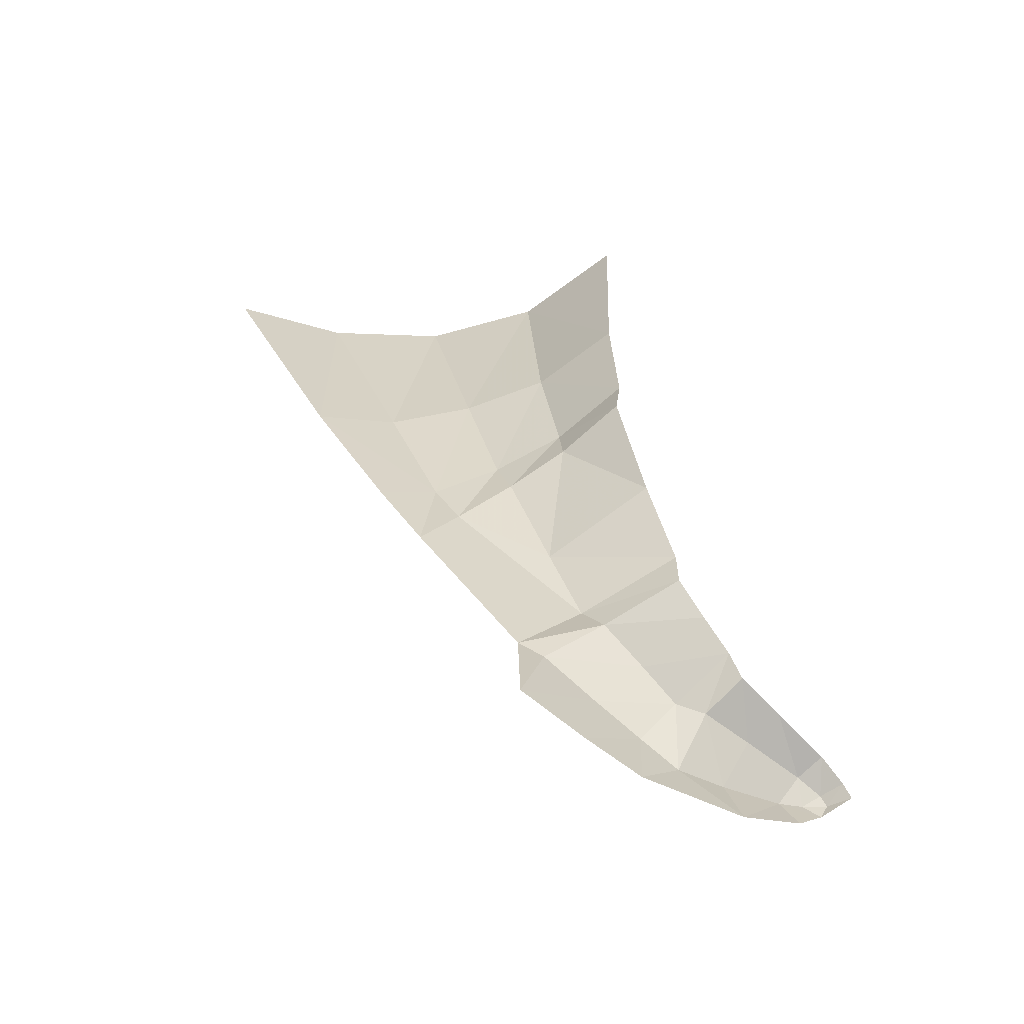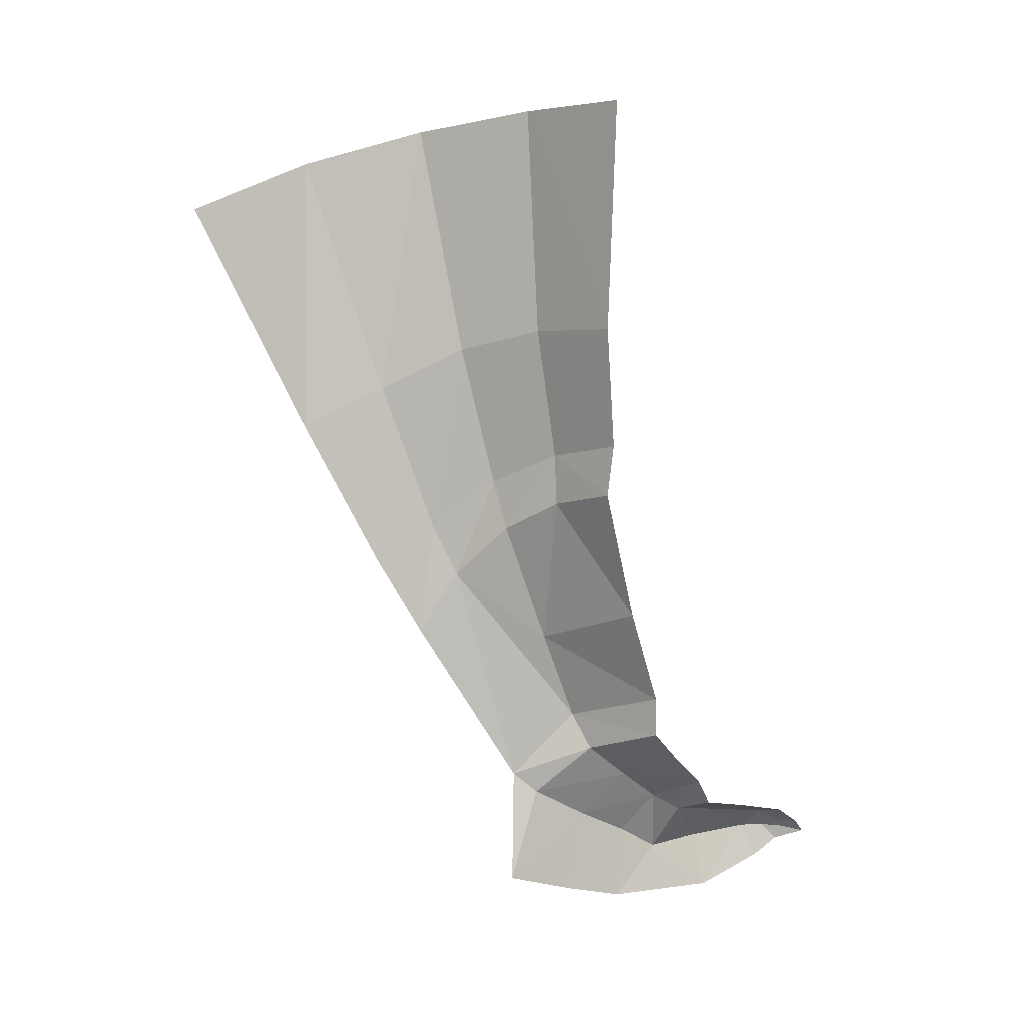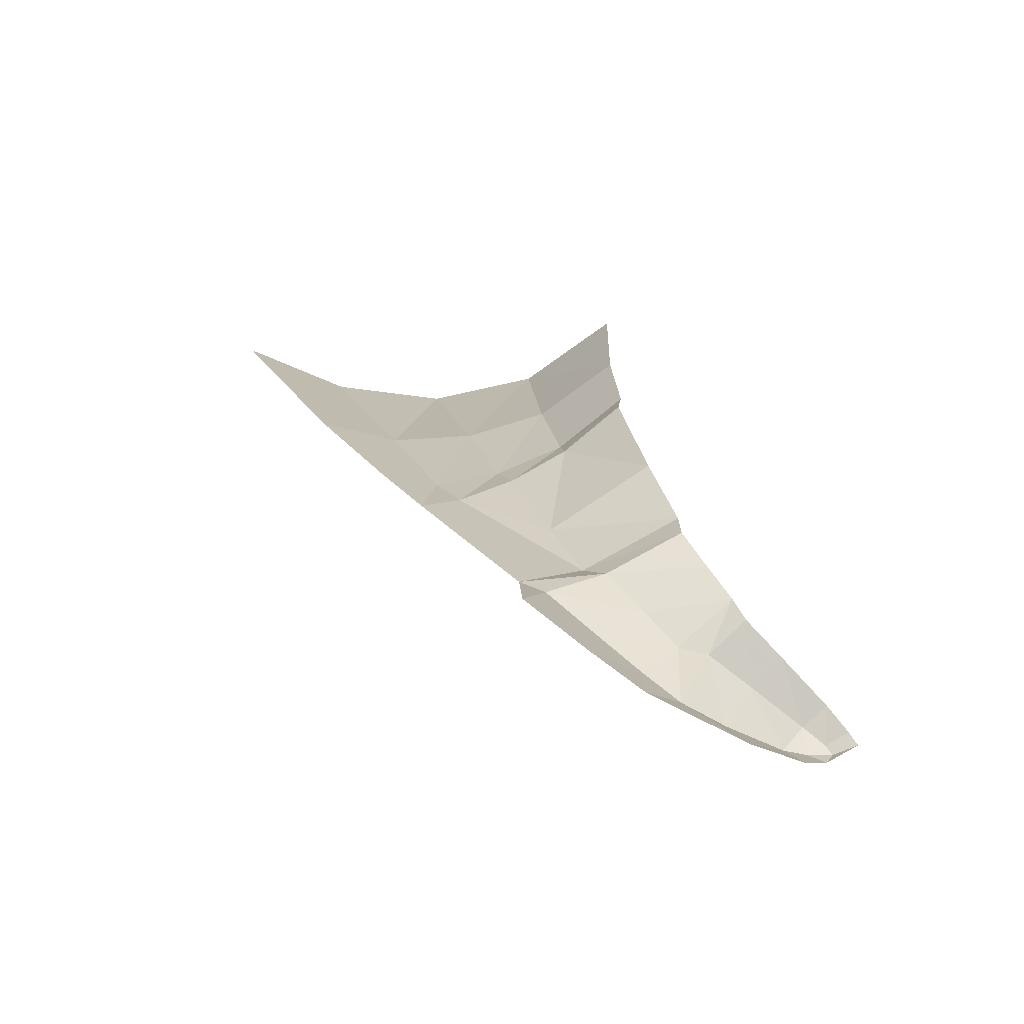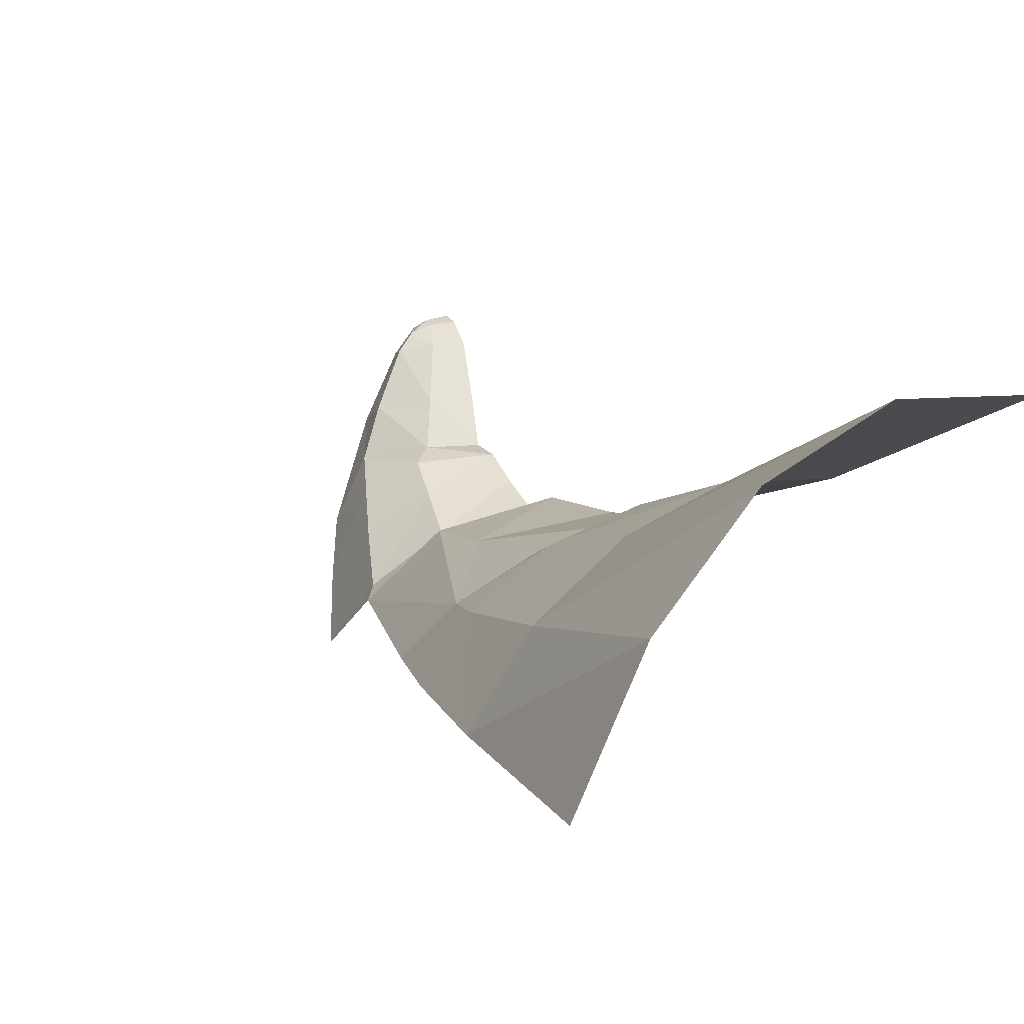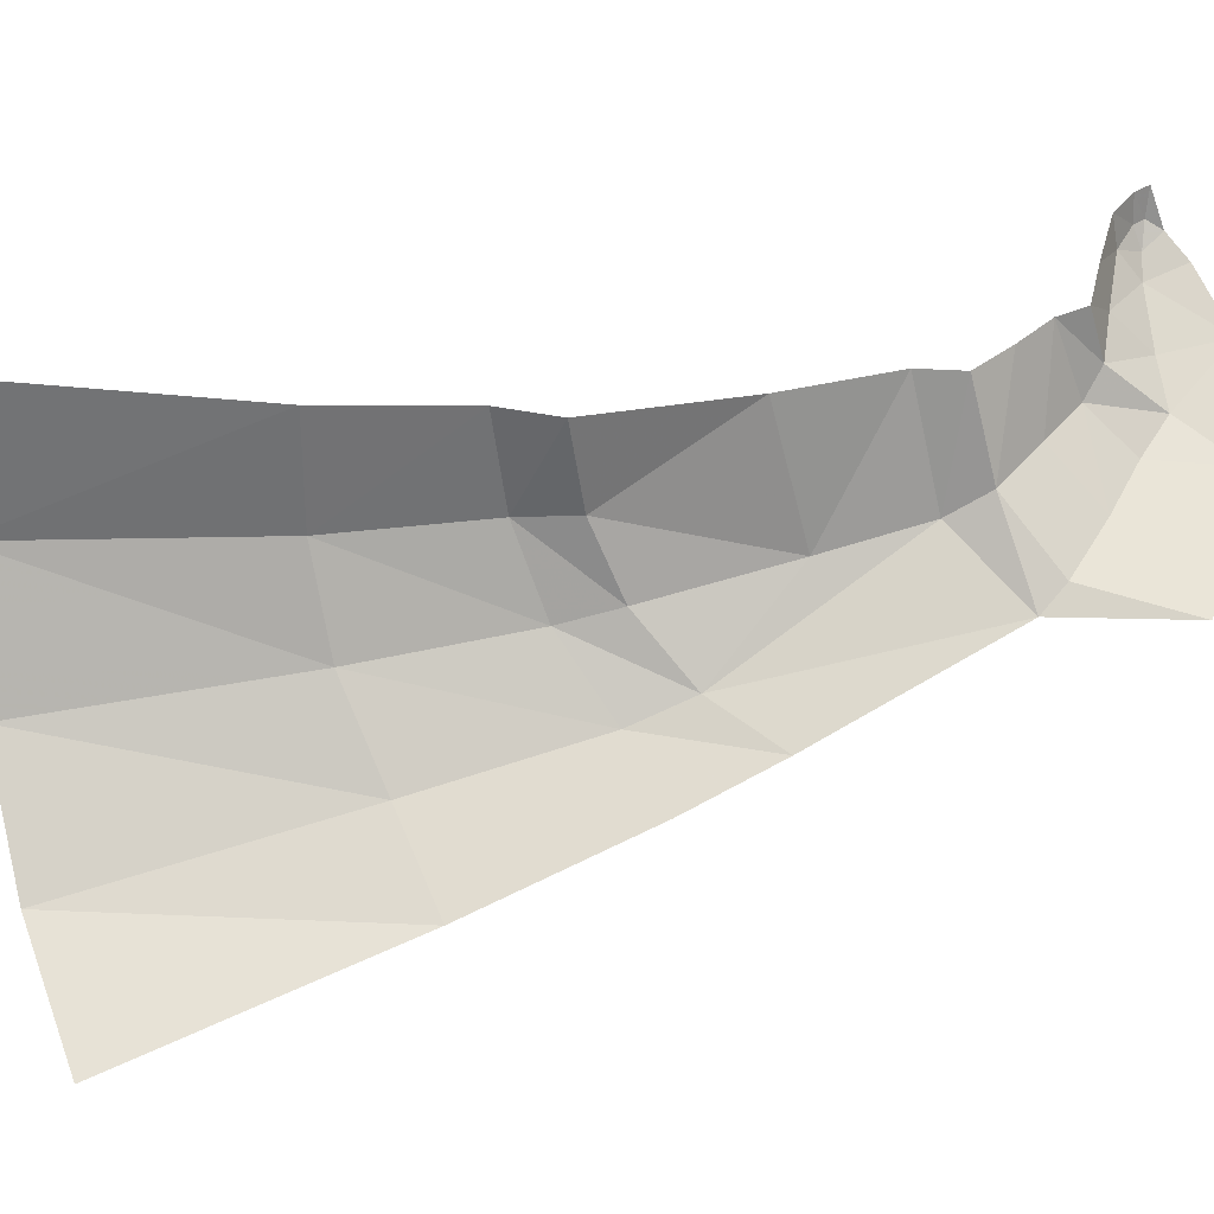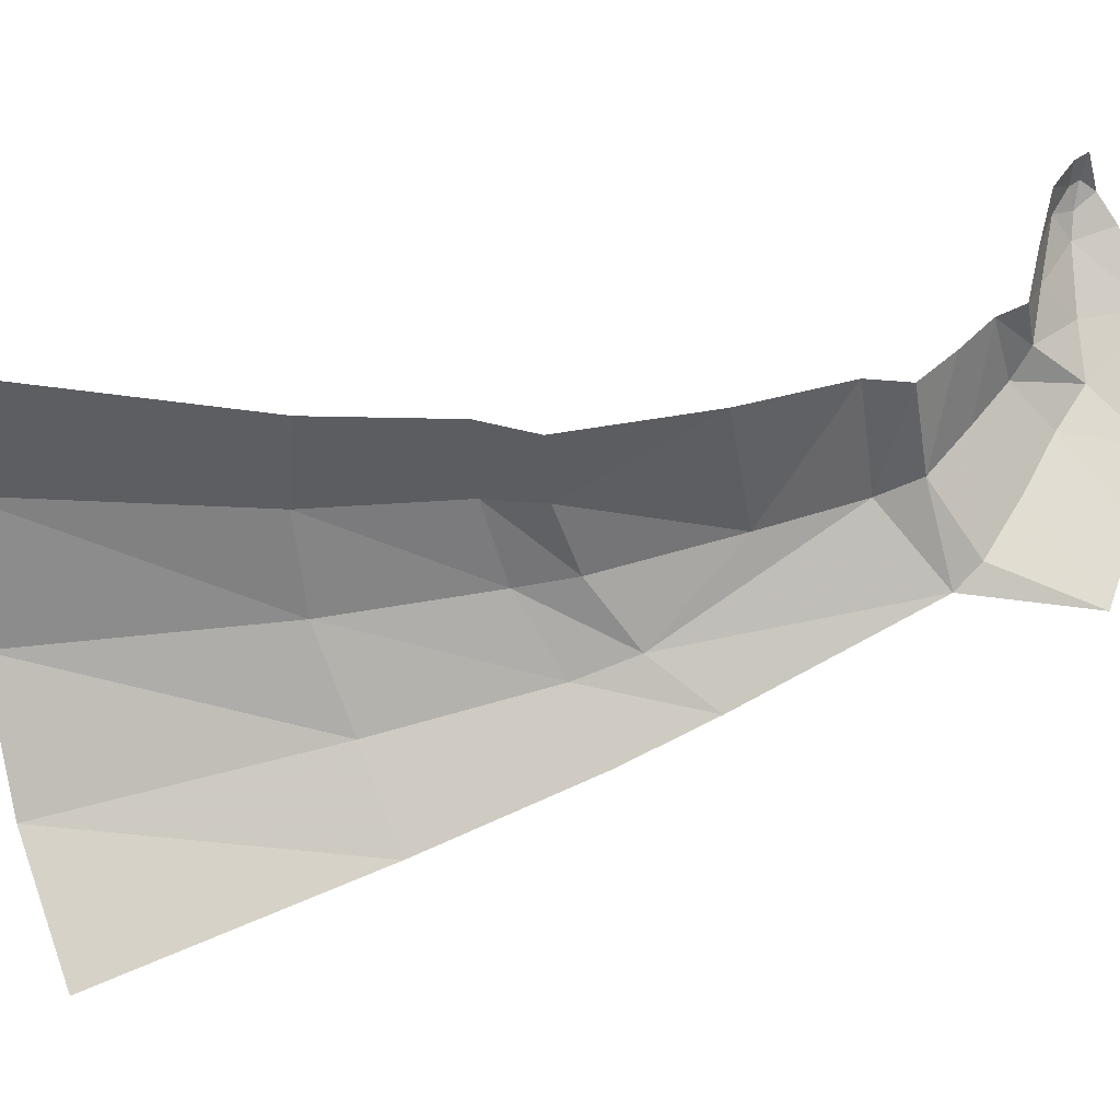
<metadata>
{"format":"obj","ext":"obj","renderer":"f3d","projection":"perspective","resolution":1024,"background":"white","views":[{"elev":-57.8,"azim":-133.2,"up":"+Y"},{"elev":8.6,"azim":-126.2,"up":"+Y"},{"elev":-70.4,"azim":-135.0,"up":"+Y"},{"elev":-13.8,"azim":148.2,"up":"+Z"},{"elev":-46.5,"azim":-93.9,"up":"+Z"},{"elev":-29.6,"azim":-98.9,"up":"+Z"}]}
</metadata>
<code>
v 0.6496 0.0101 0.2429
v 0.7984 0.5836 0.0063
v 0.7206 0.7029 0.2985
v 0.7206 0.7029 0.2985
v 0.5687 0.1081 0.438
v 0.6496 0.0101 0.2429
v 0.5687 0.1081 0.438
v 0.7206 0.7029 0.2985
v 0.5541 0.787 0.5561
v 0.5541 0.787 0.5561
v 0.4311 0.2125 0.6026
v 0.5687 0.1081 0.438
v 0.3066 0.8373 0.7286
v 0.2453 0.2662 0.7171
v 0.4311 0.2125 0.6026
v 0.4311 0.2125 0.6026
v 0.5541 0.787 0.5561
v 0.3066 0.8373 0.7286
v 0 0.2817 0.7552
v 0.2453 0.2662 0.7171
v 0.3066 0.8373 0.7286
v 0 0.8536 0.7799
v 0.4331 -0.3947 0.5843
v 0.4802 -0.2653 0.5392
v 0.3703 -0.1409 0.6627
v 0.3703 -0.1409 0.6627
v 0.3282 -0.2652 0.6747
v 0.4331 -0.3947 0.5843
v 0.2105 -0.06185 0.7488
v 0.1857 -0.1869 0.7352
v 0.3282 -0.2652 0.6747
v 0.3282 -0.2652 0.6747
v 0.3703 -0.1409 0.6627
v 0.2105 -0.06185 0.7488
v 0 -0.0196 0.7782
v 0 -0.1457 0.7587
v 0.2105 -0.06185 0.7488
v 0.1857 -0.1869 0.7352
v 0.2105 -0.06185 0.7488
v 0 -0.1457 0.7587
v 0.3316 -0.9529 0.7019
v 0.4733 -0.5476 0.4912
v 0.4331 -0.3947 0.5843
v 0.4331 -0.3947 0.5843
v 0.2452 -0.7871 0.8388
v 0.3316 -0.9529 0.7019
v 0 -0.472 0.8463
v 0 -0.7097 0.9303
v 0.2803 -0.5671 0.7671
v 0.2452 -0.7871 0.8388
v 0.2803 -0.5671 0.7671
v 0 -0.7097 0.9303
v 0 -0.0196 0.7782
v 0.2105 -0.06185 0.7488
v 0.2453 0.2662 0.7171
v 0 0.2817 0.7552
v 0.3703 -0.1409 0.6627
v 0.4311 0.2125 0.6026
v 0.2453 0.2662 0.7171
v 0.2453 0.2662 0.7171
v 0.2105 -0.06185 0.7488
v 0.3703 -0.1409 0.6627
v 0.4802 -0.2653 0.5392
v 0.5687 0.1081 0.438
v 0.4311 0.2125 0.6026
v 0.4311 0.2125 0.6026
v 0.3703 -0.1409 0.6627
v 0.4802 -0.2653 0.5392
v 0.181 -1.188 1.229
v 0.1394 -1.324 1.238
v 0.2097 -1.203 1.104
v 0.2097 -1.203 1.104
v 0.1394 -1.324 1.238
v 0.2157 -1.325 0.9797
v 0.2157 -1.325 0.9797
v 0.2361 -1.144 1.009
v 0.2097 -1.203 1.104
v 0.2097 -1.203 1.104
v 0.114 -1.072 1.113
v 0.181 -1.188 1.229
v 0.09545 -1.092 1.237
v 0.181 -1.188 1.229
v 0.114 -1.072 1.113
v 0.114 -1.072 1.113
v 0 -1.03 1.126
v 0.09545 -1.092 1.237
v 0.09545 -1.092 1.237
v 0 -1.03 1.126
v 0 -1.059 1.247
v 0.0737 -1.119 1.386
v 0.4802 -0.2653 0.5392
v 0.5379 -0.3528 0.3974
v 0.6496 0.0101 0.2429
v 0.5687 0.1081 0.438
v 0.2781 -1.229 0.6579
v 0.3316 -0.9529 0.7019
v 0.292 -1.002 0.7507
v 0.1896 -0.8738 0.8582
v 0.292 -1.002 0.7507
v 0.3316 -0.9529 0.7019
v 0.3316 -0.9529 0.7019
v 0.2452 -0.7871 0.8388
v 0.1896 -0.8738 0.8582
v 0.1896 -0.8738 0.8582
v 0.2452 -0.7871 0.8388
v 0 -0.8088 0.9319
v 0 -0.8088 0.9319
v 0.2452 -0.7871 0.8388
v 0 -0.7097 0.9303
v 0.2361 -1.144 1.009
v 0.1604 -1.036 1.062
v 0.2097 -1.203 1.104
v 0.2097 -1.203 1.104
v 0.1604 -1.036 1.062
v 0.114 -1.072 1.113
v 0.1604 -1.036 1.062
v 0 -0.9643 1.088
v 0.114 -1.072 1.113
v 0.114 -1.072 1.113
v 0 -0.9643 1.088
v 0 -1.03 1.126
v 0.1719 -0.9625 0.9664
v 0.1896 -0.8738 0.8582
v 0 -0.8909 1.01
v 0 -0.9643 1.088
v 0 -0.8088 0.9319
v 0 -0.8909 1.01
v 0.1896 -0.8738 0.8582
v 0.2617 -1.082 0.8871
v 0.292 -1.002 0.7507
v 0.1719 -0.9625 0.9664
v 0.1896 -0.8738 0.8582
v 0.1719 -0.9625 0.9664
v 0.292 -1.002 0.7507
v 0.2617 -1.082 0.8871
v 0.2461 -1.285 0.8297
v 0.2781 -1.229 0.6579
v 0.292 -1.002 0.7507
v 0 -1.178 1.485
v 0.0595 -1.176 1.463
v 0 -1.146 1.46
v 0.0595 -1.176 1.463
v 0.05995 -1.153 1.445
v 0 -1.146 1.46
v 0.181 -1.188 1.229
v 0.1332 -1.175 1.373
v 0.1394 -1.324 1.238
v 0.1332 -1.175 1.373
v 0.09795 -1.258 1.395
v 0.1394 -1.324 1.238
v 0.0595 -1.176 1.463
v 0.07355 -1.212 1.451
v 0.1018 -1.173 1.422
v 0 -1.178 1.485
v 0.07355 -1.212 1.451
v 0.0595 -1.176 1.463
v 0.181 -1.188 1.229
v 0.09545 -1.092 1.237
v 0.1332 -1.175 1.373
v 0.0737 -1.119 1.386
v 0.1332 -1.175 1.373
v 0.09545 -1.092 1.237
v 0 -1.1 1.394
v 0.0737 -1.119 1.386
v 0 -1.059 1.247
v 0.07355 -1.212 1.451
v 0.09795 -1.258 1.395
v 0.1332 -1.175 1.373
v 0.1018 -1.173 1.422
v 0.0737 -1.119 1.386
v 0 -1.1 1.394
v 0.05995 -1.153 1.445
v 0.05995 -1.153 1.445
v 0 -1.1 1.394
v 0 -1.146 1.46
v 0.1332 -1.175 1.373
v 0.0737 -1.119 1.386
v 0.1018 -1.173 1.422
v 0.05995 -1.153 1.445
v 0.1018 -1.173 1.422
v 0.0737 -1.119 1.386
v 0.0595 -1.176 1.463
v 0.1018 -1.173 1.422
v 0.05995 -1.153 1.445
v 0 -0.9643 1.088
v 0.1604 -1.036 1.062
v 0.1719 -0.9625 0.9664
v 0.2361 -1.144 1.009
v 0.2617 -1.082 0.8871
v 0.1604 -1.036 1.062
v 0.1719 -0.9625 0.9664
v 0.1604 -1.036 1.062
v 0.2617 -1.082 0.8871
v 0.2157 -1.325 0.9797
v 0.2461 -1.285 0.8297
v 0.2361 -1.144 1.009
v 0.2617 -1.082 0.8871
v 0.2361 -1.144 1.009
v 0.2461 -1.285 0.8297
v 0.3282 -0.2652 0.6747
v 0.2803 -0.5671 0.7671
v 0.4331 -0.3947 0.5843
v 0.4733 -0.5476 0.4912
v 0.5379 -0.3528 0.3974
v 0.4802 -0.2653 0.5392
v 0.4802 -0.2653 0.5392
v 0.4331 -0.3947 0.5843
v 0.4733 -0.5476 0.4912
v 0.4331 -0.3947 0.5843
v 0.2803 -0.5671 0.7671
v 0.2452 -0.7871 0.8388
v 0 -0.1457 0.7587
v 0 -0.472 0.8463
v 0.1857 -0.1869 0.7352
v 0 -0.472 0.8463
v 0.2803 -0.5671 0.7671
v 0.1857 -0.1869 0.7352
v 0.2803 -0.5671 0.7671
v 0.3282 -0.2652 0.6747
v 0.1857 -0.1869 0.7352
g mesh6875891
f 1 2 3
f 4 5 6
f 7 8 9
f 10 11 12
f 13 14 15
f 16 17 18
f 19 20 21
f 21 22 19
f 23 24 25
f 26 27 28
f 29 30 31
f 32 33 34
f 35 36 37
f 38 39 40
f 41 42 43
f 44 45 46
f 47 48 49
f 50 51 52
f 53 54 55
f 55 56 53
f 57 58 59
f 60 61 62
f 63 64 65
f 66 67 68
f 69 70 71
f 72 73 74
f 75 76 77
f 78 79 80
f 81 82 83
f 84 85 86
f 87 88 89
f 89 90 87
f 91 92 93
f 93 94 91
f 95 96 97
f 98 99 100
f 101 102 103
f 104 105 106
f 107 108 109
f 110 111 112
f 113 114 115
f 116 117 118
f 119 120 121
f 122 123 124
f 124 125 122
f 126 127 128
f 129 130 131
f 132 133 134
f 135 136 137
f 137 138 135
f 139 140 141
f 142 143 144
f 145 146 147
f 148 149 150
f 151 152 153
f 154 155 156
f 157 158 159
f 160 161 162
f 163 164 165
f 166 167 168
f 168 169 166
f 170 171 172
f 173 174 175
f 176 177 178
f 179 180 181
f 182 183 184
f 185 186 187
f 188 189 190
f 191 192 193
f 194 195 196
f 197 198 199
f 200 201 202
f 203 204 205
f 206 207 208
f 209 210 211
f 212 213 214
f 215 216 217
f 218 219 220

</code>
